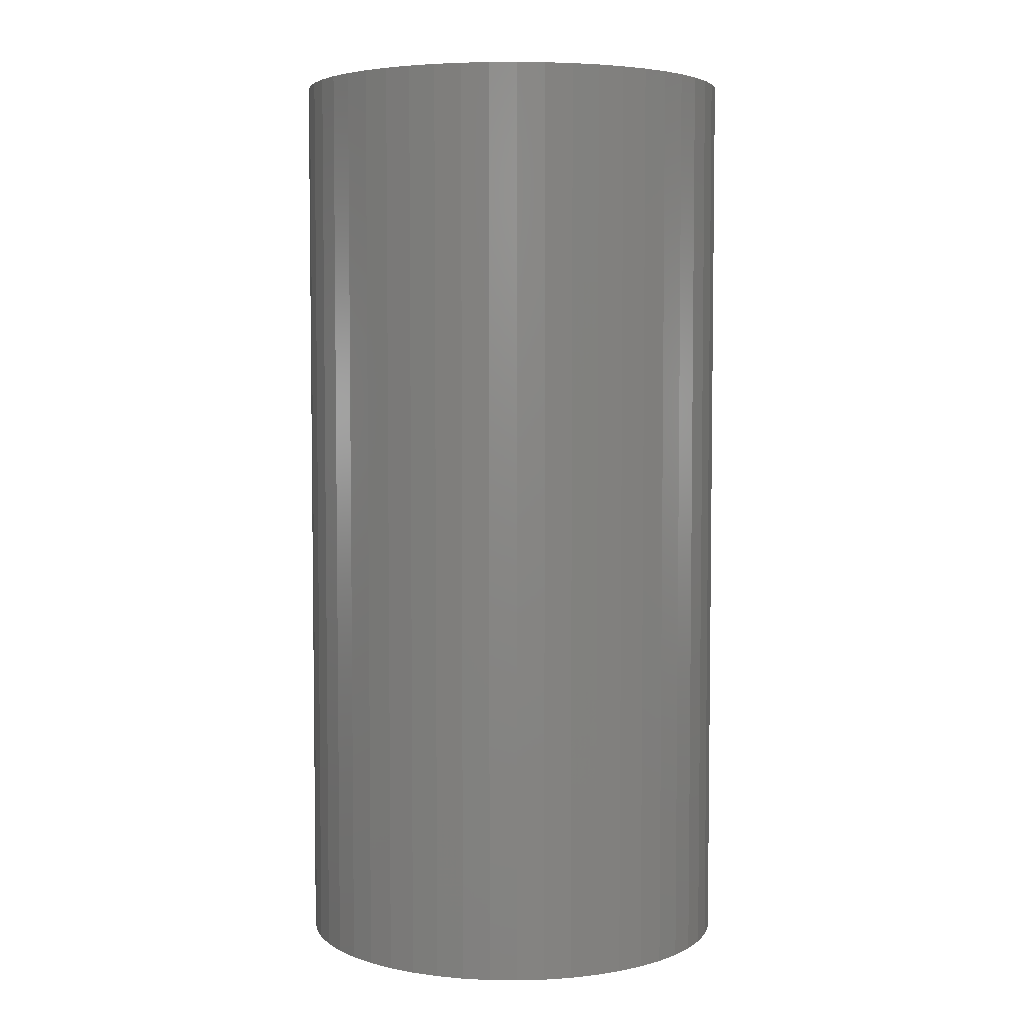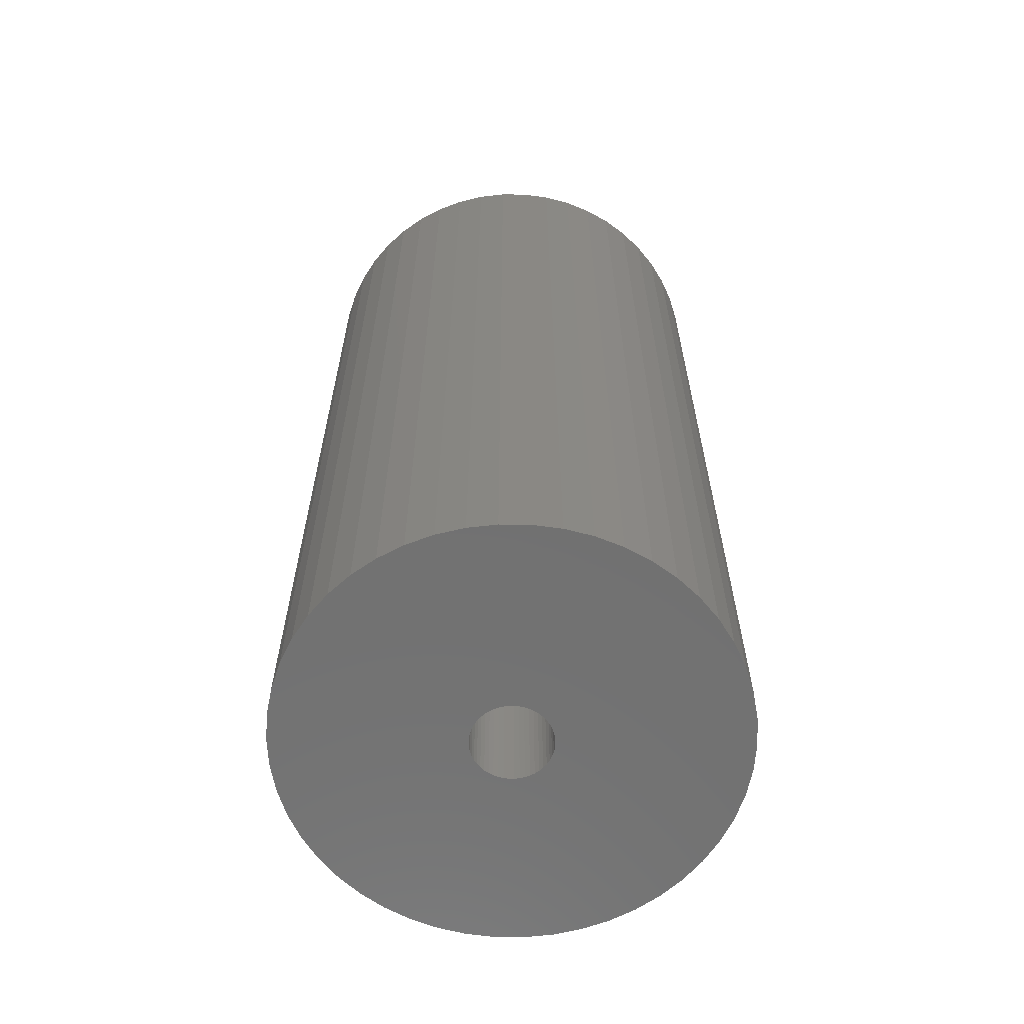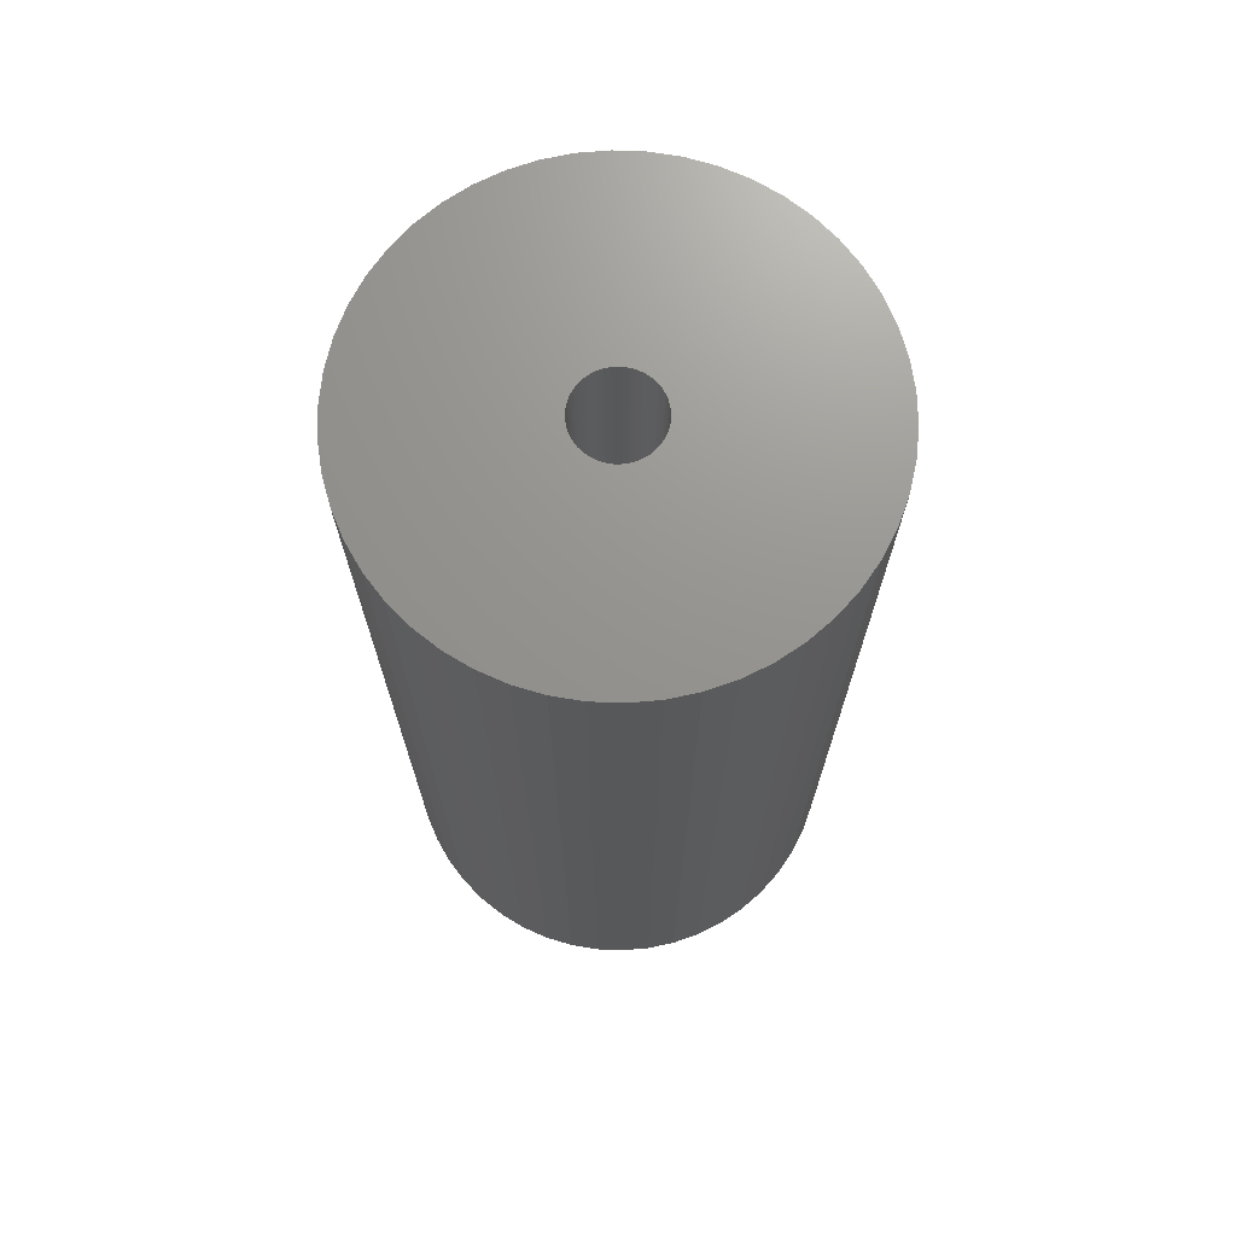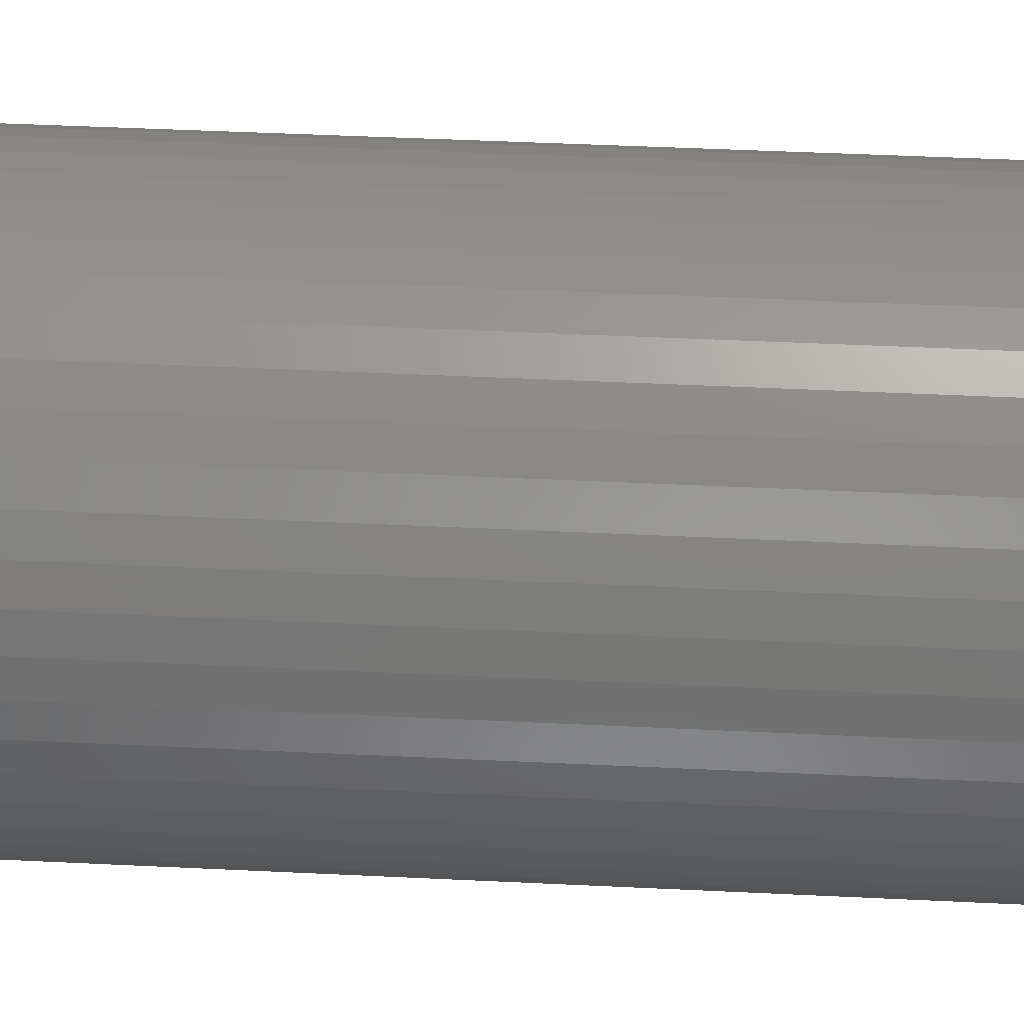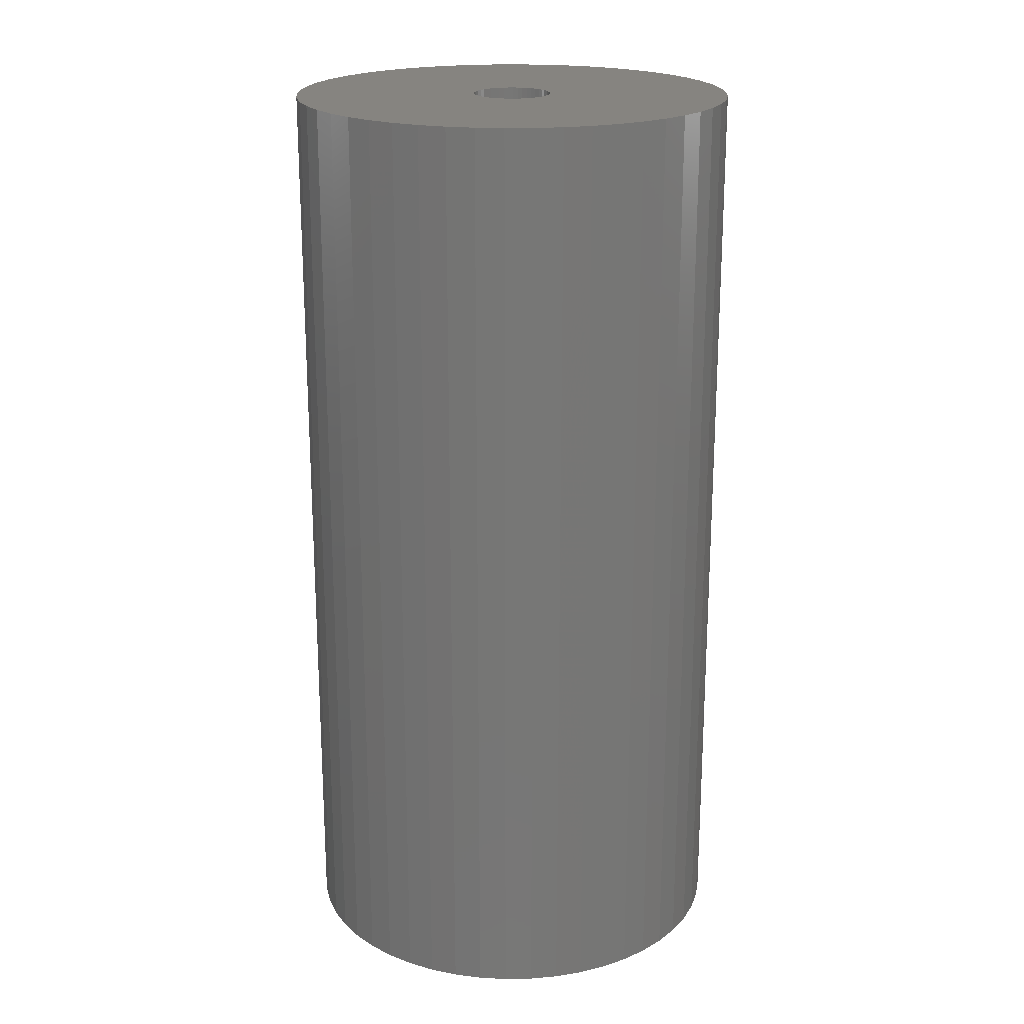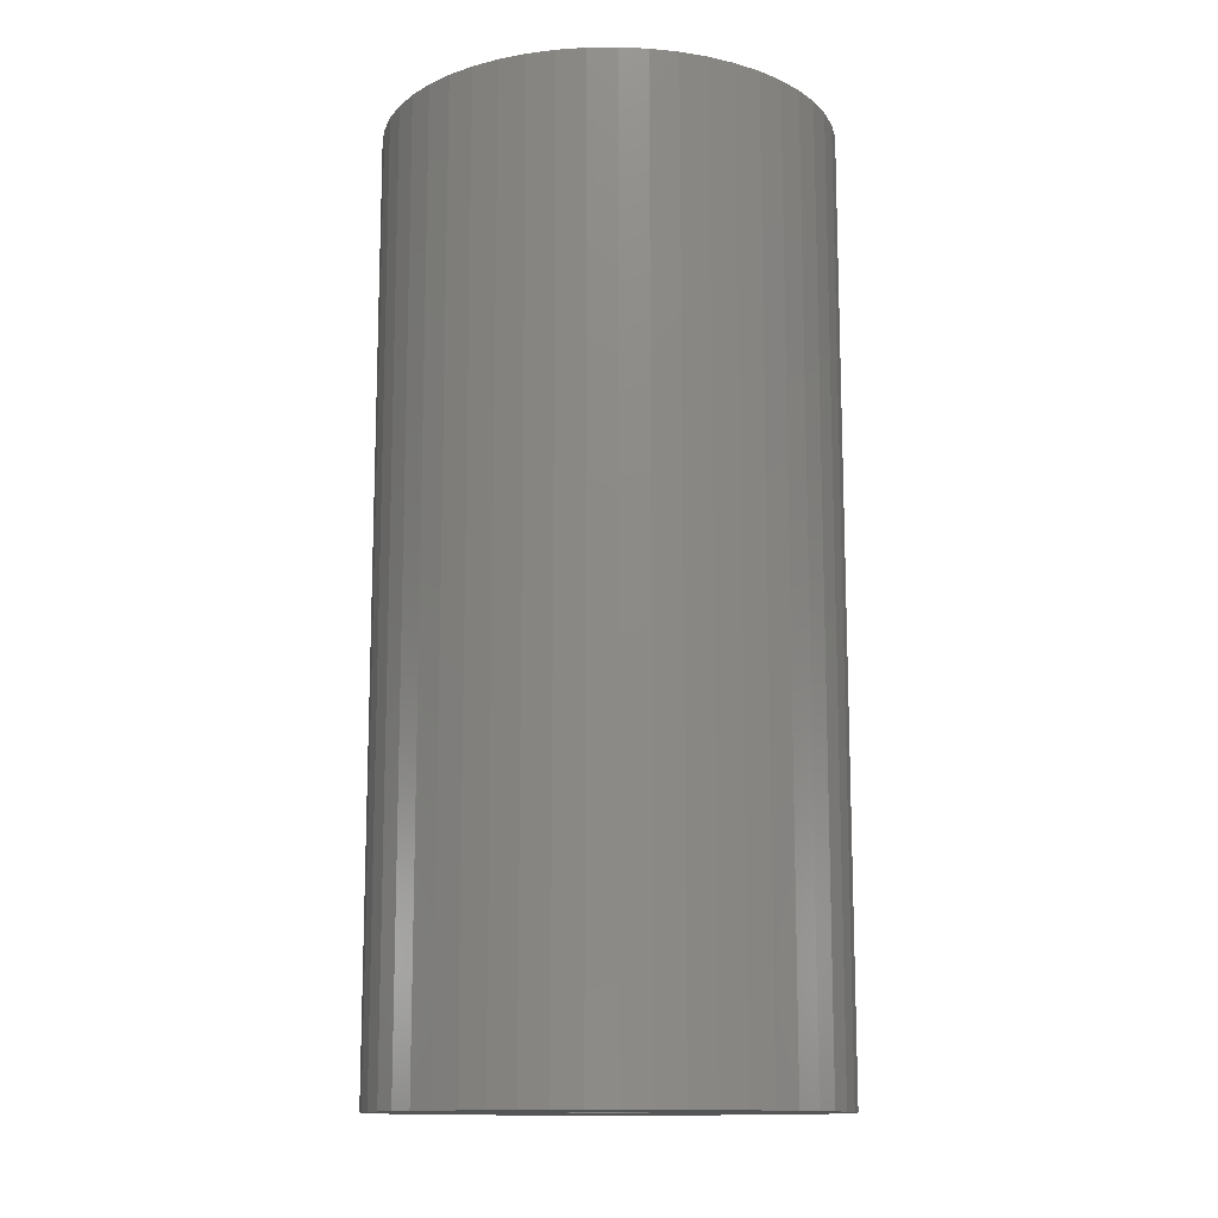
<metadata>
{"format":"stl","ext":"stl","renderer":"f3d","projection":"perspective","resolution":1024,"background":"white","views":[{"elev":4.7,"azim":110.3,"up":"+Z"},{"elev":-63.2,"azim":-0.6,"up":"+Z"},{"elev":71.1,"azim":110.3,"up":"+Z"},{"elev":45.6,"azim":-86.8,"up":"+Y"},{"elev":20.5,"azim":5.4,"up":"+Z"},{"elev":-13.0,"azim":15.9,"up":"+Z"}]}
</metadata>
<code>
# stl→obj: 200 verts, 400 faces
v 24 0 50
v 23.81 3.008 -50
v 23.81 3.008 50
v 24 0 -50
v -24 0 -50
v -23.81 3.008 50
v -23.81 3.008 -50
v -24 0 50
v 1.507 23.95 -50
v -1.507 23.95 50
v 1.507 23.95 50
v -1.507 23.95 -50
v -1.507 -23.95 -50
v 1.507 -23.95 50
v -1.507 -23.95 50
v 1.507 -23.95 -50
v 17.5 16.43 -50
v 15.3 18.49 50
v 17.5 16.43 50
v 15.3 18.49 -50
v -15.3 18.49 -50
v -17.5 16.43 50
v -15.3 18.49 50
v -17.5 16.43 -50
v -7.416 22.83 -50
v -10.22 21.72 50
v -7.416 22.83 50
v -10.22 21.72 -50
v 22.31 8.835 50
v 21.03 11.56 -50
v 21.03 11.56 50
v 22.31 8.835 -50
v 23.25 5.969 -50
v 23.25 5.969 50
v 19.42 14.11 -50
v 19.42 14.11 50
v 10.22 21.72 -50
v 7.416 22.83 50
v 10.22 21.72 50
v 7.416 22.83 -50
v 4.497 23.57 50
v 4.497 23.57 -50
v 12.86 20.26 -50
v 12.86 20.26 50
v -22.31 8.835 -50
v -21.03 11.56 50
v -21.03 11.56 -50
v -22.31 8.835 50
v -19.42 14.11 -50
v -19.42 14.11 50
v -23.25 5.969 -50
v -23.25 5.969 50
v -4.497 23.57 50
v -4.497 23.57 -50
v 4.497 -23.57 50
v 4.497 -23.57 -50
v 4.25 0 50
v 4.216 0.5327 50
v 23.81 -3.008 50
v 4.116 1.057 50
v 4.216 -0.5327 50
v 3.952 1.565 50
v 23.25 -5.969 50
v 3.724 2.047 50
v 4.116 -1.057 50
v 3.438 2.498 50
v 22.31 -8.835 50
v 3.098 2.909 50
v 3.952 -1.565 50
v 2.709 3.275 50
v 21.03 -11.56 50
v 2.277 3.588 50
v 3.724 -2.047 50
v 1.81 3.846 50
v 19.42 -14.11 50
v 1.313 4.042 50
v 3.438 -2.498 50
v 17.5 -16.43 50
v 0.7964 4.175 50
v 0.2669 4.242 50
v -0.2669 4.242 50
v -0.7964 4.175 50
v -1.313 4.042 50
v -1.81 3.846 50
v -2.277 3.588 50
v -12.86 20.26 50
v -2.709 3.275 50
v -3.098 2.909 50
v -3.438 2.498 50
v 3.098 -2.909 50
v 15.3 -18.49 50
v 2.709 -3.275 50
v 12.86 -20.26 50
v 2.277 -3.588 50
v 10.22 -21.72 50
v 1.81 -3.846 50
v 7.416 -22.83 50
v 1.313 -4.042 50
v 0.7964 -4.175 50
v 0.2669 -4.242 50
v -0.2669 -4.242 50
v -0.7964 -4.175 50
v -4.497 -23.57 50
v -1.313 -4.042 50
v -7.416 -22.83 50
v -1.81 -3.846 50
v -10.22 -21.72 50
v -2.277 -3.588 50
v -12.86 -20.26 50
v -2.709 -3.275 50
v -15.3 -18.49 50
v -3.098 -2.909 50
v -17.5 -16.43 50
v -3.438 -2.498 50
v -19.42 -14.11 50
v -3.724 -2.047 50
v -21.03 -11.56 50
v -3.952 -1.565 50
v -22.31 -8.835 50
v -4.116 -1.057 50
v -23.25 -5.969 50
v -4.216 -0.5327 50
v -23.81 -3.008 50
v -4.25 0 50
v -3.724 2.047 50
v -3.952 1.565 50
v -4.116 1.057 50
v -4.216 0.5327 50
v -12.86 20.26 -50
v 23.81 -3.008 -50
v 19.42 -14.11 -50
v 17.5 -16.43 -50
v 23.25 -5.969 -50
v 22.31 -8.835 -50
v -17.5 -16.43 -50
v -15.3 -18.49 -50
v -21.03 -11.56 -50
v -22.31 -8.835 -50
v -19.42 -14.11 -50
v 4.25 0 -50
v 4.216 -0.5327 -50
v 4.116 -1.057 -50
v 4.216 0.5327 -50
v 3.952 -1.565 -50
v 21.03 -11.56 -50
v 3.724 -2.047 -50
v 4.116 1.057 -50
v 3.438 -2.498 -50
v 3.098 -2.909 -50
v 15.3 -18.49 -50
v 3.952 1.565 -50
v 2.709 -3.275 -50
v 12.86 -20.26 -50
v 2.277 -3.588 -50
v 10.22 -21.72 -50
v 3.724 2.047 -50
v 1.81 -3.846 -50
v 7.416 -22.83 -50
v 1.313 -4.042 -50
v 3.438 2.498 -50
v 0.7964 -4.175 -50
v 0.2669 -4.242 -50
v -0.2669 -4.242 -50
v -0.7964 -4.175 -50
v -4.497 -23.57 -50
v -1.313 -4.042 -50
v -7.416 -22.83 -50
v -1.81 -3.846 -50
v -10.22 -21.72 -50
v -2.277 -3.588 -50
v -12.86 -20.26 -50
v -2.709 -3.275 -50
v -3.098 -2.909 -50
v -3.438 -2.498 -50
v 3.098 2.909 -50
v 2.709 3.275 -50
v 2.277 3.588 -50
v 1.81 3.846 -50
v 1.313 4.042 -50
v 0.7964 4.175 -50
v 0.2669 4.242 -50
v -0.2669 4.242 -50
v -0.7964 4.175 -50
v -1.313 4.042 -50
v -1.81 3.846 -50
v -2.277 3.588 -50
v -2.709 3.275 -50
v -3.098 2.909 -50
v -3.438 2.498 -50
v -3.724 2.047 -50
v -3.952 1.565 -50
v -4.116 1.057 -50
v -4.216 0.5327 -50
v -4.25 0 -50
v -3.724 -2.047 -50
v -3.952 -1.565 -50
v -4.116 -1.057 -50
v -23.25 -5.969 -50
v -4.216 -0.5327 -50
v -23.81 -3.008 -50
f 1 2 3
f 2 1 4
f 5 6 7
f 6 5 8
f 9 10 11
f 10 9 12
f 13 14 15
f 14 13 16
f 17 18 19
f 18 17 20
f 21 22 23
f 22 21 24
f 25 26 27
f 26 25 28
f 29 30 31
f 30 29 32
f 3 33 34
f 33 3 2
f 31 35 36
f 35 31 30
f 37 38 39
f 38 37 40
f 40 41 38
f 41 40 42
f 43 39 44
f 39 43 37
f 45 46 47
f 46 45 48
f 49 22 24
f 22 49 50
f 51 48 45
f 48 51 52
f 12 53 10
f 53 12 54
f 16 55 14
f 55 16 56
f 34 32 29
f 32 34 33
f 36 17 19
f 17 36 35
f 42 11 41
f 11 42 9
f 20 44 18
f 44 20 43
f 47 50 49
f 50 47 46
f 7 52 51
f 52 7 6
f 57 1 3
f 58 3 34
f 1 57 59
f 60 34 29
f 61 59 57
f 62 29 31
f 59 61 63
f 64 31 36
f 65 63 61
f 66 36 19
f 63 65 67
f 68 19 18
f 69 67 65
f 70 18 44
f 67 69 71
f 72 44 39
f 73 71 69
f 74 39 38
f 71 73 75
f 76 38 41
f 77 75 73
f 75 77 78
f 3 58 57
f 34 60 58
f 29 62 60
f 31 64 62
f 36 66 64
f 19 68 66
f 18 70 68
f 44 72 70
f 39 74 72
f 79 41 11
f 38 76 74
f 41 79 76
f 11 80 79
f 11 81 80
f 10 81 11
f 81 10 82
f 53 82 10
f 82 53 83
f 27 83 53
f 83 27 84
f 26 84 27
f 84 26 85
f 86 85 26
f 85 86 87
f 23 87 86
f 87 23 88
f 88 22 89
f 22 88 23
f 90 78 77
f 78 90 91
f 92 91 90
f 91 92 93
f 94 93 92
f 93 94 95
f 96 95 94
f 95 96 97
f 98 97 96
f 97 98 55
f 99 55 98
f 55 99 14
f 100 14 99
f 101 14 100
f 15 101 102
f 103 102 104
f 101 15 14
f 105 104 106
f 107 106 108
f 109 108 110
f 111 110 112
f 113 112 114
f 115 114 116
f 117 116 118
f 119 118 120
f 121 120 122
f 102 103 15
f 123 122 124
f 50 89 22
f 89 50 125
f 104 105 103
f 46 125 50
f 106 107 105
f 125 46 126
f 108 109 107
f 48 126 46
f 110 111 109
f 126 48 127
f 112 113 111
f 52 127 48
f 114 115 113
f 127 52 128
f 116 117 115
f 6 128 52
f 118 119 117
f 128 6 124
f 120 121 119
f 8 124 6
f 122 123 121
f 124 8 123
f 28 86 26
f 86 28 129
f 129 23 86
f 23 129 21
f 54 27 53
f 27 54 25
f 59 4 1
f 4 59 130
f 78 131 75
f 131 78 132
f 67 133 63
f 133 67 134
f 63 130 59
f 130 63 133
f 135 111 113
f 111 135 136
f 137 119 138
f 119 137 117
f 135 115 139
f 115 135 113
f 140 4 130
f 141 130 133
f 4 140 2
f 142 133 134
f 143 2 140
f 144 134 145
f 2 143 33
f 146 145 131
f 147 33 143
f 148 131 132
f 33 147 32
f 149 132 150
f 151 32 147
f 152 150 153
f 32 151 30
f 154 153 155
f 156 30 151
f 157 155 158
f 30 156 35
f 159 158 56
f 160 35 156
f 35 160 17
f 130 141 140
f 133 142 141
f 134 144 142
f 145 146 144
f 131 148 146
f 132 149 148
f 150 152 149
f 153 154 152
f 155 157 154
f 161 56 16
f 158 159 157
f 56 161 159
f 16 162 161
f 16 163 162
f 13 163 16
f 163 13 164
f 165 164 13
f 164 165 166
f 167 166 165
f 166 167 168
f 169 168 167
f 168 169 170
f 171 170 169
f 170 171 172
f 136 172 171
f 172 136 173
f 173 135 174
f 135 173 136
f 175 17 160
f 17 175 20
f 176 20 175
f 20 176 43
f 177 43 176
f 43 177 37
f 178 37 177
f 37 178 40
f 179 40 178
f 40 179 42
f 180 42 179
f 42 180 9
f 181 9 180
f 182 9 181
f 12 182 183
f 54 183 184
f 182 12 9
f 25 184 185
f 28 185 186
f 129 186 187
f 21 187 188
f 24 188 189
f 49 189 190
f 47 190 191
f 45 191 192
f 51 192 193
f 183 54 12
f 7 193 194
f 139 174 135
f 174 139 195
f 184 25 54
f 137 195 139
f 185 28 25
f 195 137 196
f 186 129 28
f 138 196 137
f 187 21 129
f 196 138 197
f 188 24 21
f 198 197 138
f 189 49 24
f 197 198 199
f 190 47 49
f 200 199 198
f 191 45 47
f 199 200 194
f 192 51 45
f 5 194 200
f 193 7 51
f 194 5 7
f 155 93 95
f 93 155 153
f 150 78 91
f 78 150 132
f 75 145 71
f 145 75 131
f 138 121 198
f 121 138 119
f 158 95 97
f 95 158 155
f 56 97 55
f 97 56 158
f 71 134 67
f 134 71 145
f 165 15 103
f 15 165 13
f 136 109 111
f 109 136 171
f 139 117 137
f 117 139 115
f 198 123 200
f 123 198 121
f 200 8 5
f 8 200 123
f 153 91 93
f 91 153 150
f 167 103 105
f 103 167 165
f 169 105 107
f 105 169 167
f 171 107 109
f 107 171 169
f 140 58 143
f 58 140 57
f 124 193 128
f 193 124 194
f 182 80 81
f 80 182 181
f 162 101 100
f 101 162 163
f 149 77 148
f 77 149 90
f 176 68 70
f 68 176 175
f 188 87 88
f 87 188 187
f 185 83 84
f 83 185 184
f 144 65 142
f 65 144 69
f 151 64 156
f 64 151 62
f 143 60 147
f 60 143 58
f 156 66 160
f 66 156 64
f 179 74 76
f 74 179 178
f 180 76 79
f 76 180 179
f 177 70 72
f 70 177 176
f 126 190 125
f 190 126 191
f 127 191 126
f 191 127 192
f 186 84 85
f 84 186 185
f 183 81 82
f 81 183 182
f 161 100 99
f 100 161 162
f 154 96 94
f 96 154 157
f 147 62 151
f 62 147 60
f 160 68 175
f 68 160 66
f 181 79 80
f 79 181 180
f 178 72 74
f 72 178 177
f 125 189 89
f 189 125 190
f 89 188 88
f 188 89 189
f 128 192 127
f 192 128 193
f 187 85 87
f 85 187 186
f 184 82 83
f 82 184 183
f 148 73 146
f 73 148 77
f 142 61 141
f 61 142 65
f 152 94 92
f 94 152 154
f 146 69 144
f 69 146 73
f 141 57 140
f 57 141 61
f 114 195 116
f 195 114 174
f 118 197 120
f 197 118 196
f 122 194 124
f 194 122 199
f 149 92 90
f 92 149 152
f 159 99 98
f 99 159 161
f 163 102 101
f 102 163 164
f 164 104 102
f 104 164 166
f 172 112 110
f 112 172 173
f 112 174 114
f 174 112 173
f 116 196 118
f 196 116 195
f 120 199 122
f 199 120 197
f 170 110 108
f 110 170 172
f 157 98 96
f 98 157 159
f 166 106 104
f 106 166 168
f 168 108 106
f 108 168 170

</code>
